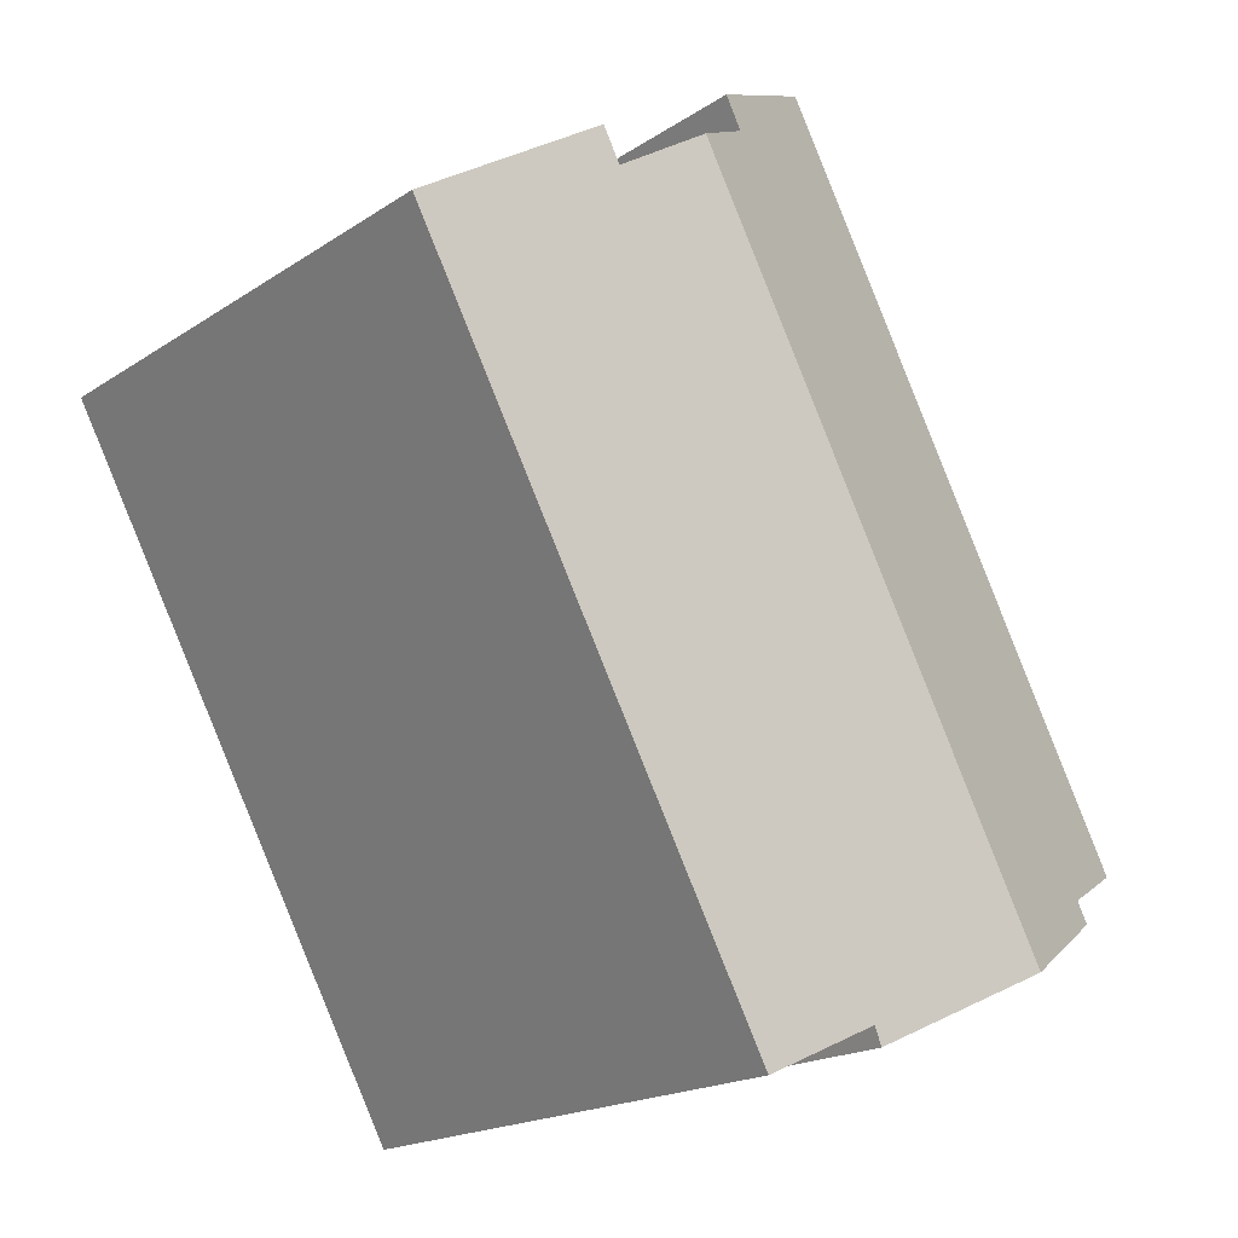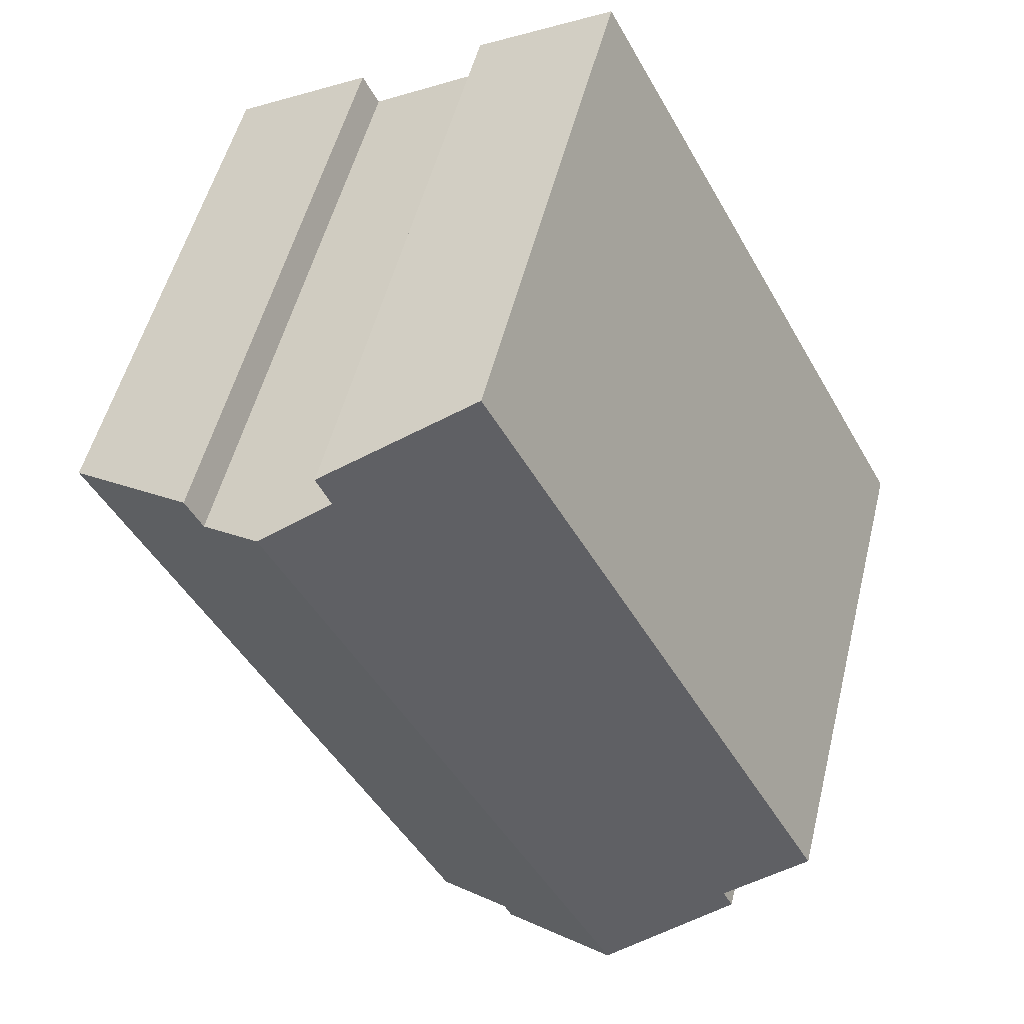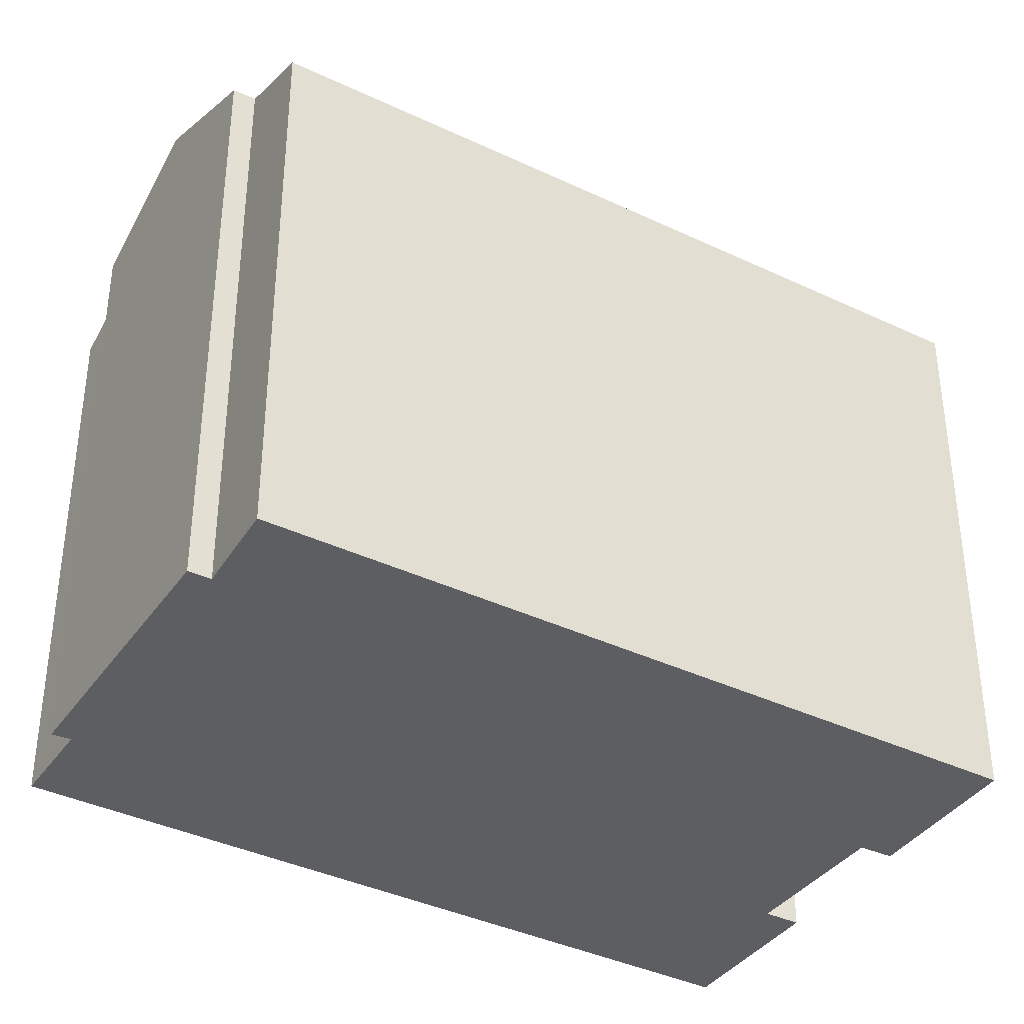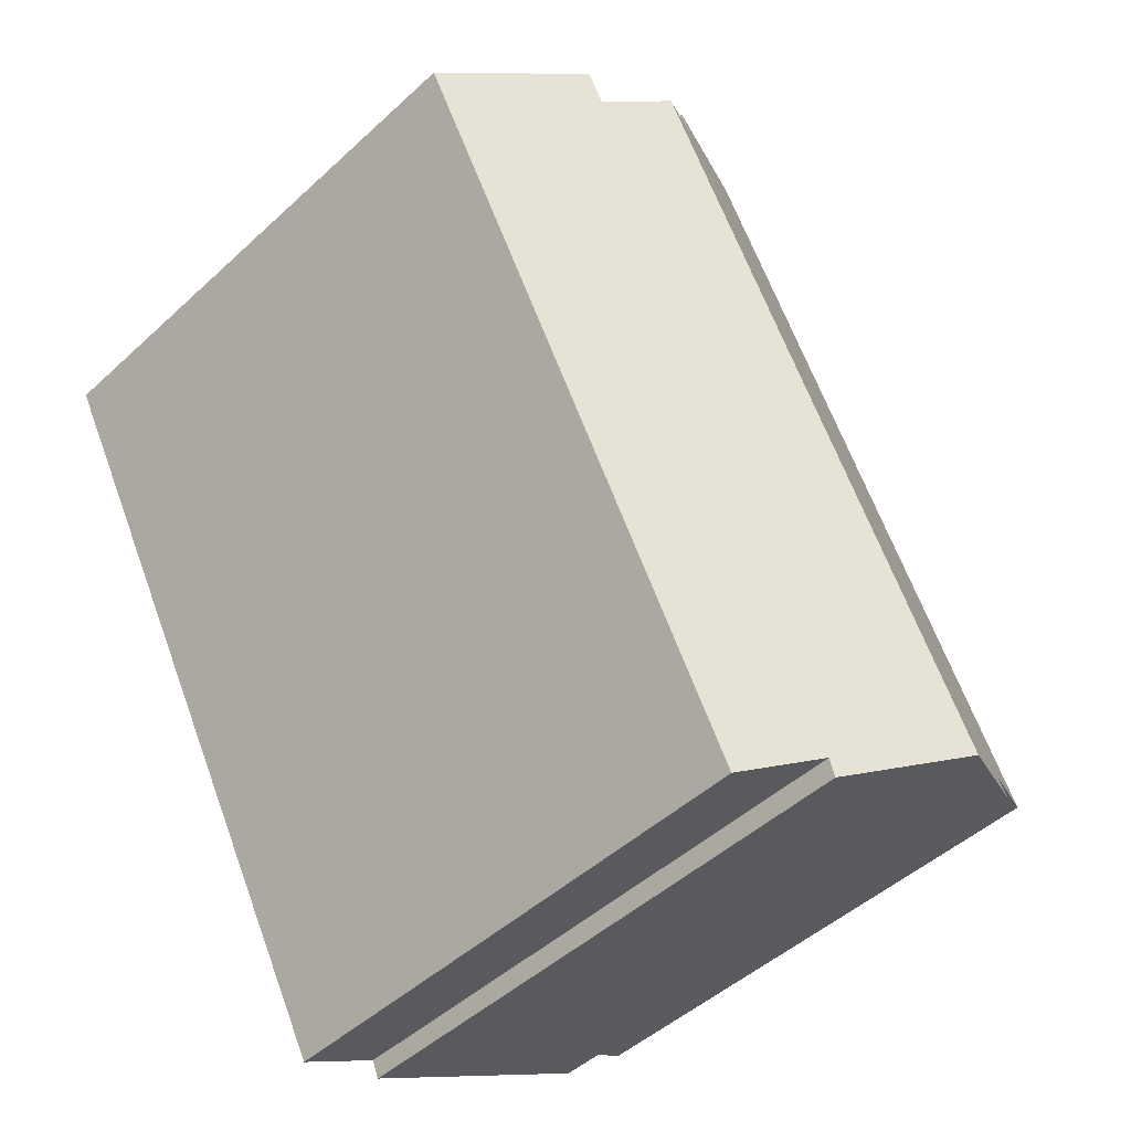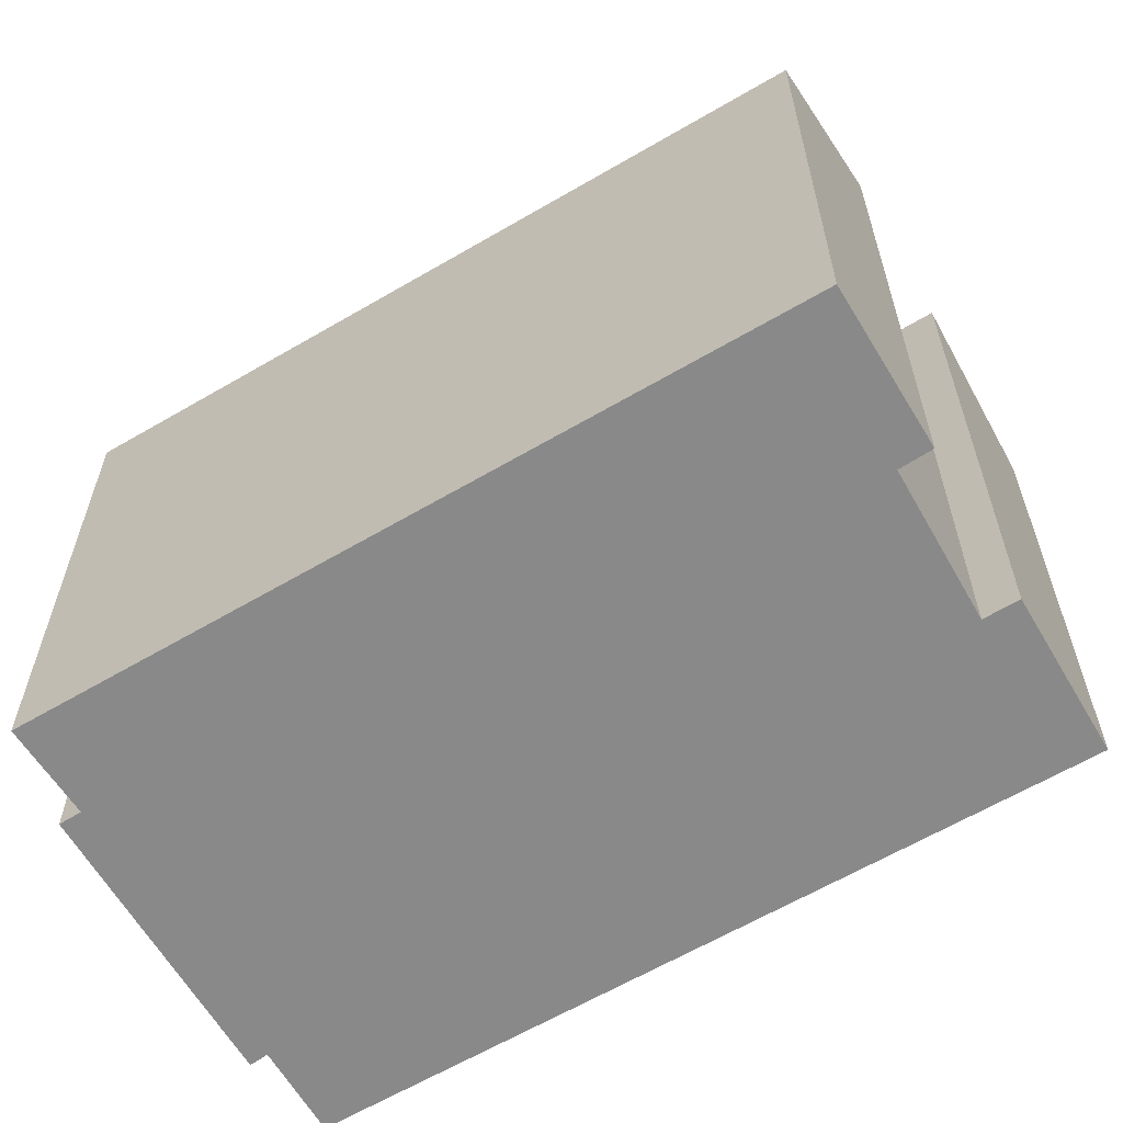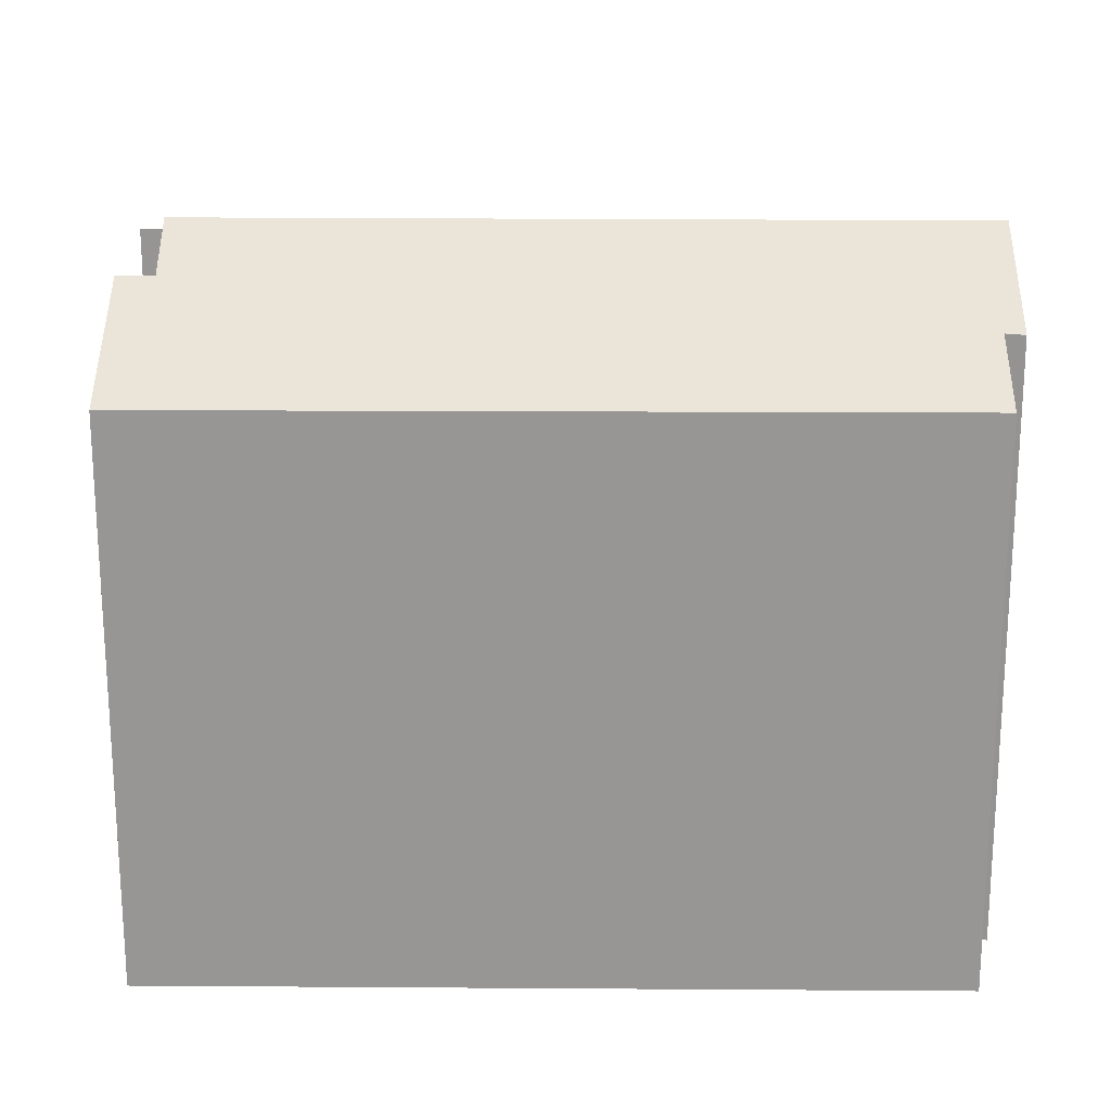
<metadata>
{"format":"obj","ext":"obj","renderer":"f3d","projection":"perspective","resolution":1024,"background":"white","views":[{"elev":-18.4,"azim":141.4,"up":"+Z"},{"elev":52.0,"azim":-166.2,"up":"+Z"},{"elev":-38.3,"azim":-92.7,"up":"+Y"},{"elev":-47.4,"azim":136.0,"up":"+Z"},{"elev":-63.2,"azim":-31.0,"up":"+Y"},{"elev":22.1,"azim":119.2,"up":"+Y"}]}
</metadata>
<code>
v  14.55 17.69 17.29
v  14.12 17.71 16.42
v  10.49 15.77 19.44
v  2.422 16.89 -1.164
v  0 15.77 9.658e-16
v  5.762 18.62 -3.695
v  16.03 18.62 15.34
v  2.127 16.9 -1.743
v  9.644 16.91 -5.158
v  9.432 16.88 -5.665
v  17.94 17.71 14.25
v  18.42 17.71 15.17
v  14.82 15.78 -1.23
v  22.51 15.76 12.92
v  12 15.79 -6.435
v  9.432 3.469e-16 -5.665
v  2.127 1.067e-16 -1.743
v  5.762 2.263e-16 -3.695
v  2.422 7.127e-17 -1.164
v  0 0 0
v  9.644 3.158e-16 -5.158
v  12 3.94e-16 -6.435
v  10.49 -1.191e-15 19.44
v  18.42 -9.287e-16 15.17
v  17.94 -8.727e-16 14.25
v  14.55 -1.059e-15 17.29
v  14.12 -1.005e-15 16.42
v  16.03 -9.391e-16 15.34
v  22.51 -7.913e-16 12.92
v  14.82 7.532e-17 -1.23
g defaultobject
f 1 2 3
f 3 4 5
f 4 3 6
f 6 3 2
f 6 2 7
f 6 8 4
f 6 9 10
f 9 6 11
f 9 11 12
f 11 6 7
f 13 12 14
f 12 13 15
f 12 15 9
f 10 8 6
f 8 10 16
f 8 16 17
f 17 16 18
f 19 5 4
f 5 19 20
f 15 21 9
f 21 15 22
f 17 4 8
f 4 17 19
f 20 3 5
f 3 20 23
f 11 24 12
f 24 11 25
f 3 26 1
f 26 3 23
f 2 11 7
f 11 2 27
f 11 27 25
f 25 27 28
f 24 14 12
f 14 24 29
f 1 27 2
f 27 1 26
f 29 13 14
f 13 29 30
f 13 30 15
f 15 30 22
f 21 10 9
f 10 21 16
f 23 27 26
f 24 30 29
f 30 24 25
f 30 25 28
f 30 28 27
f 30 27 23
f 30 23 20
f 30 20 19
f 30 19 22
f 22 19 21
f 21 19 16
f 16 19 18
f 17 18 19

</code>
